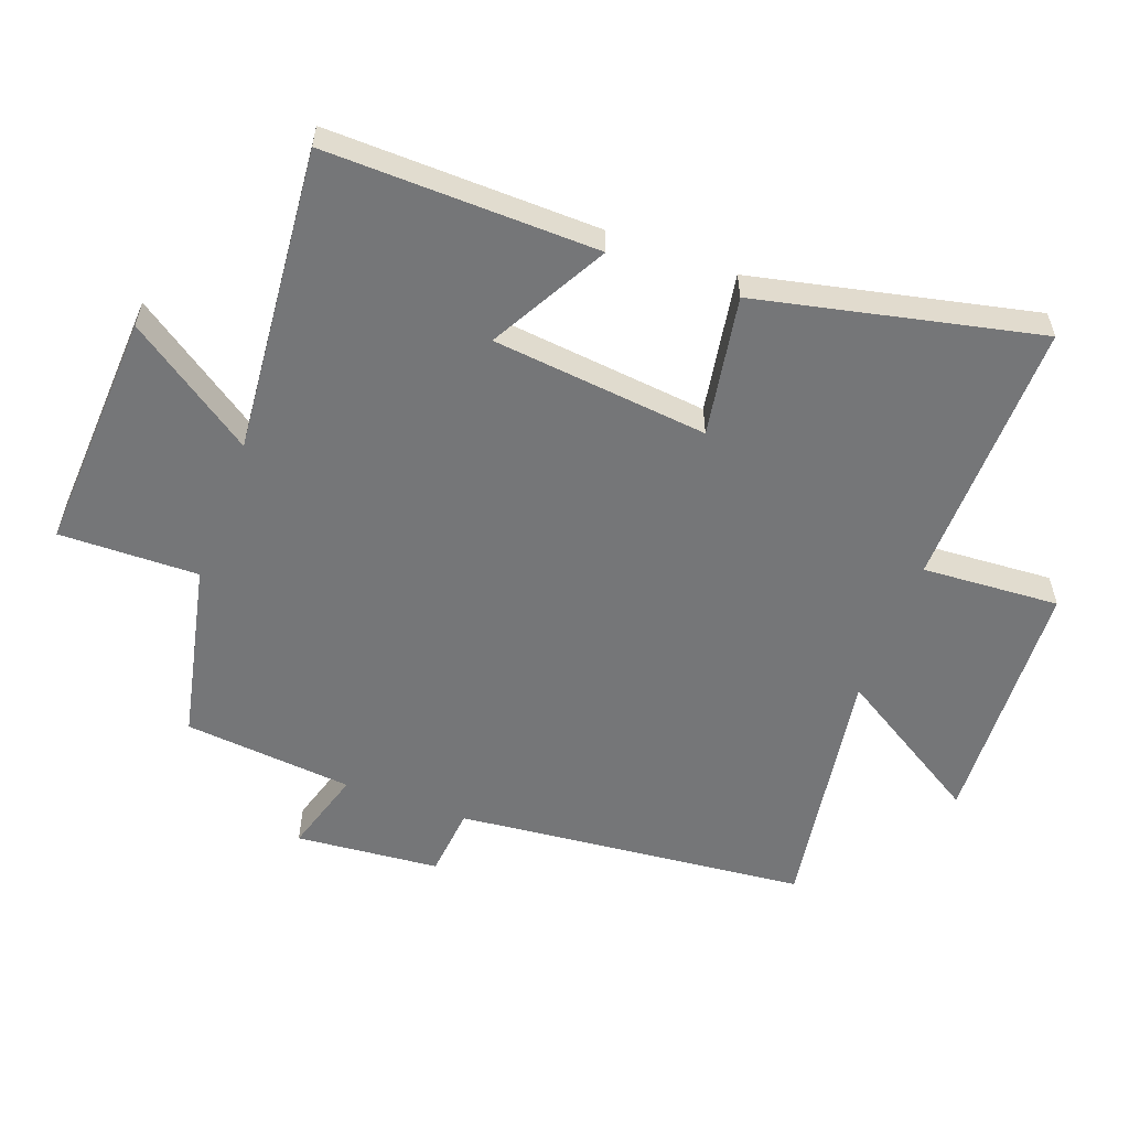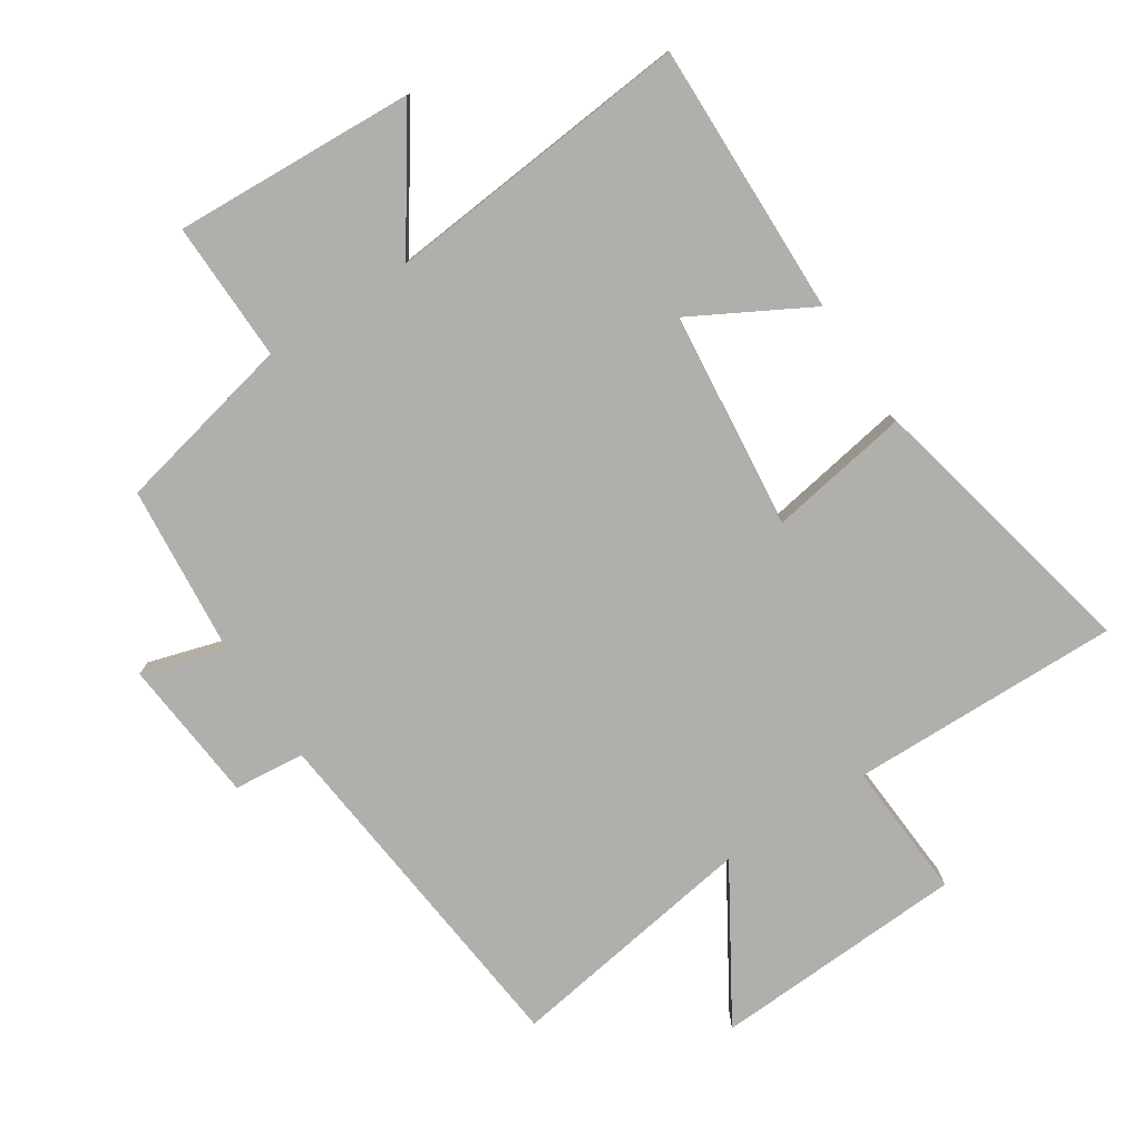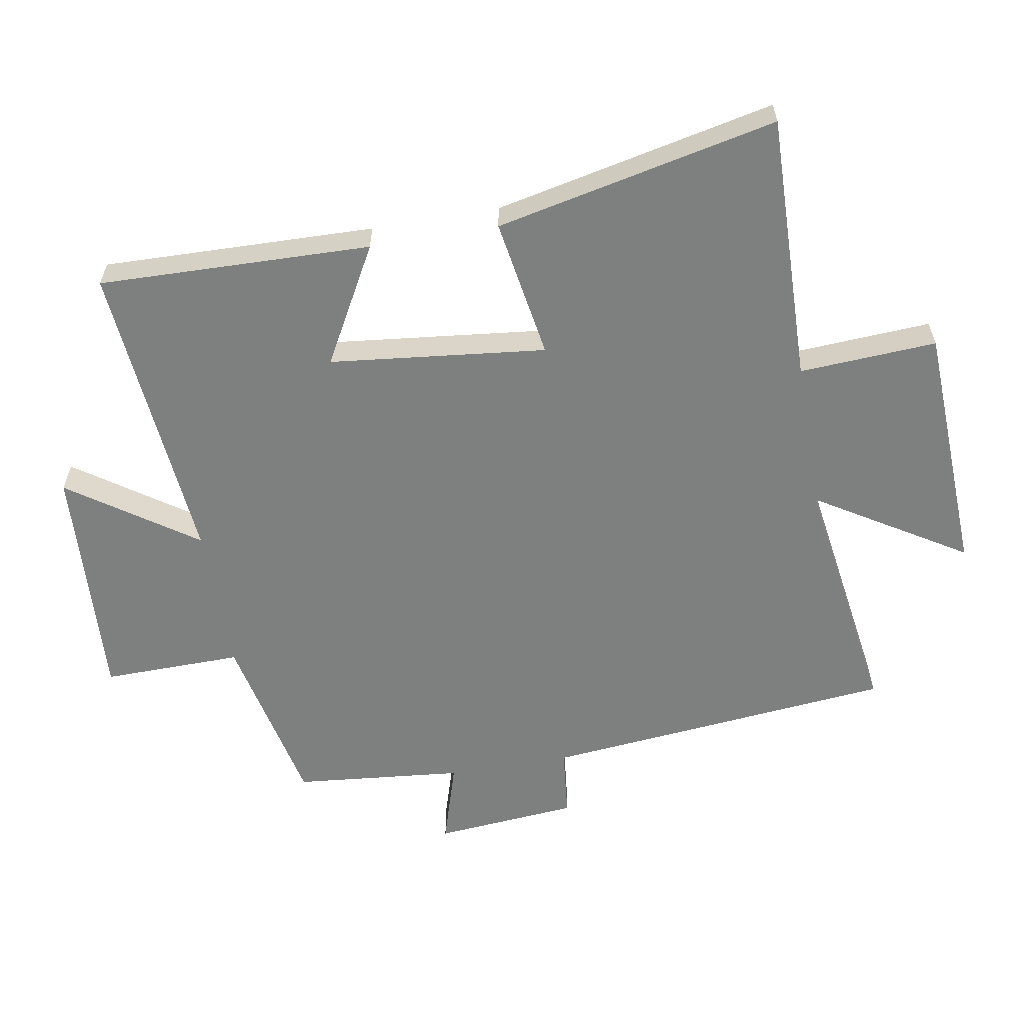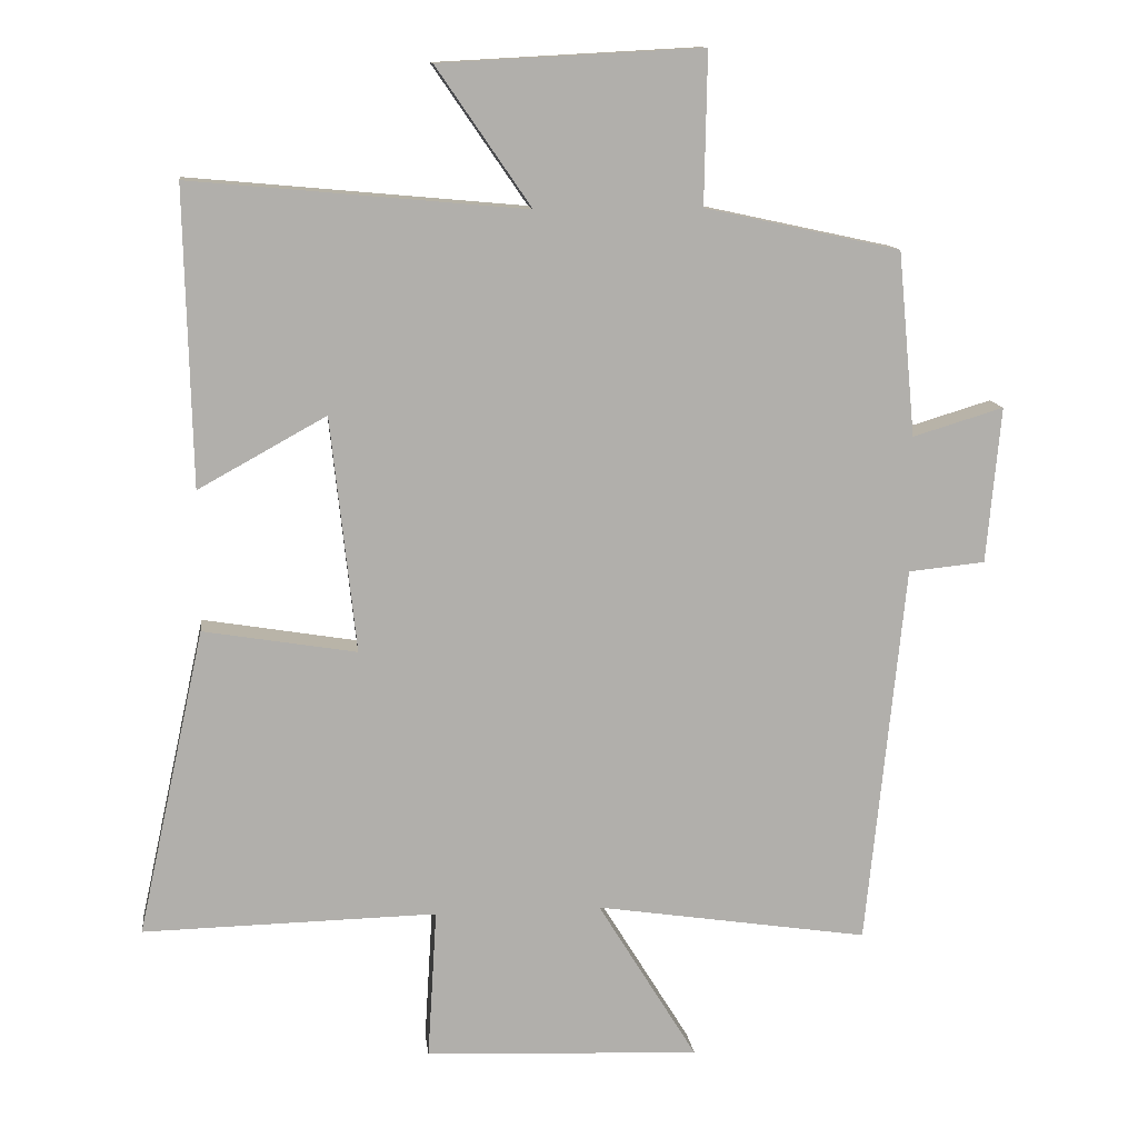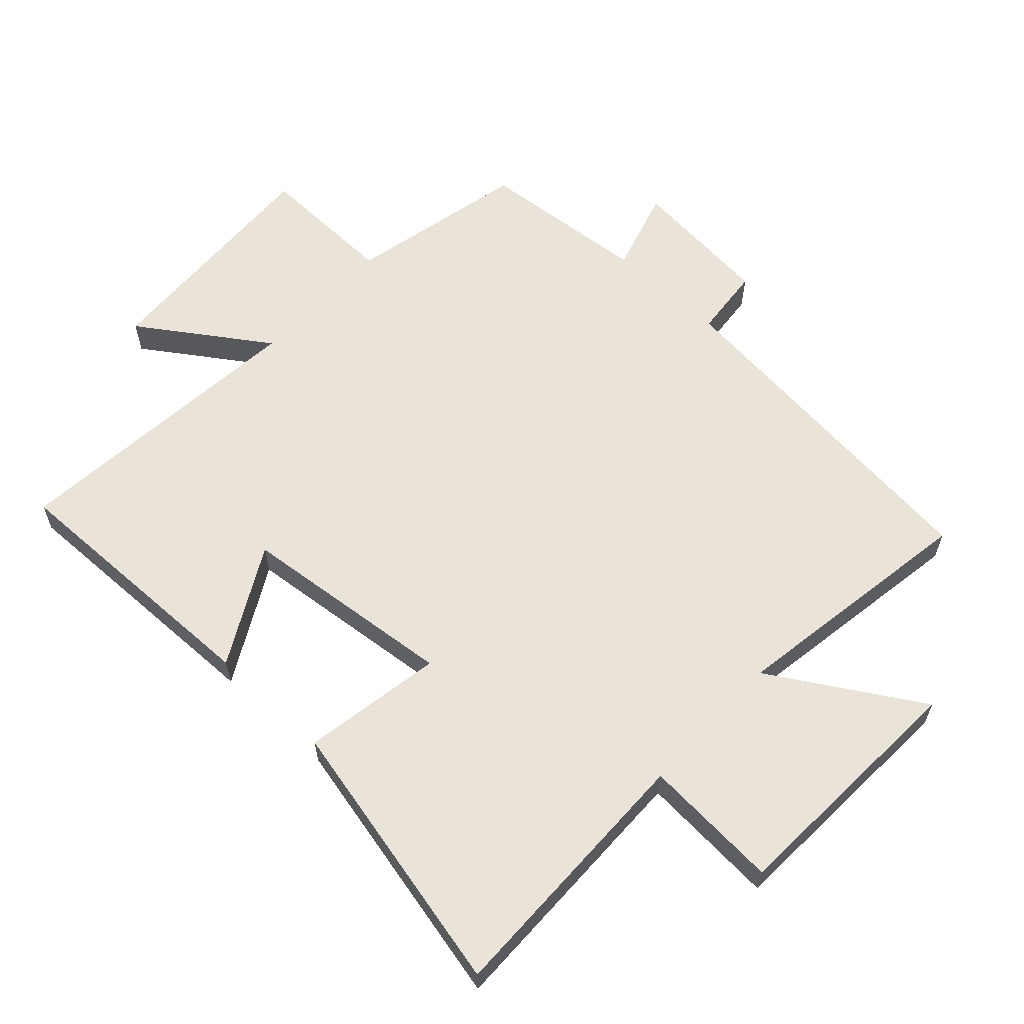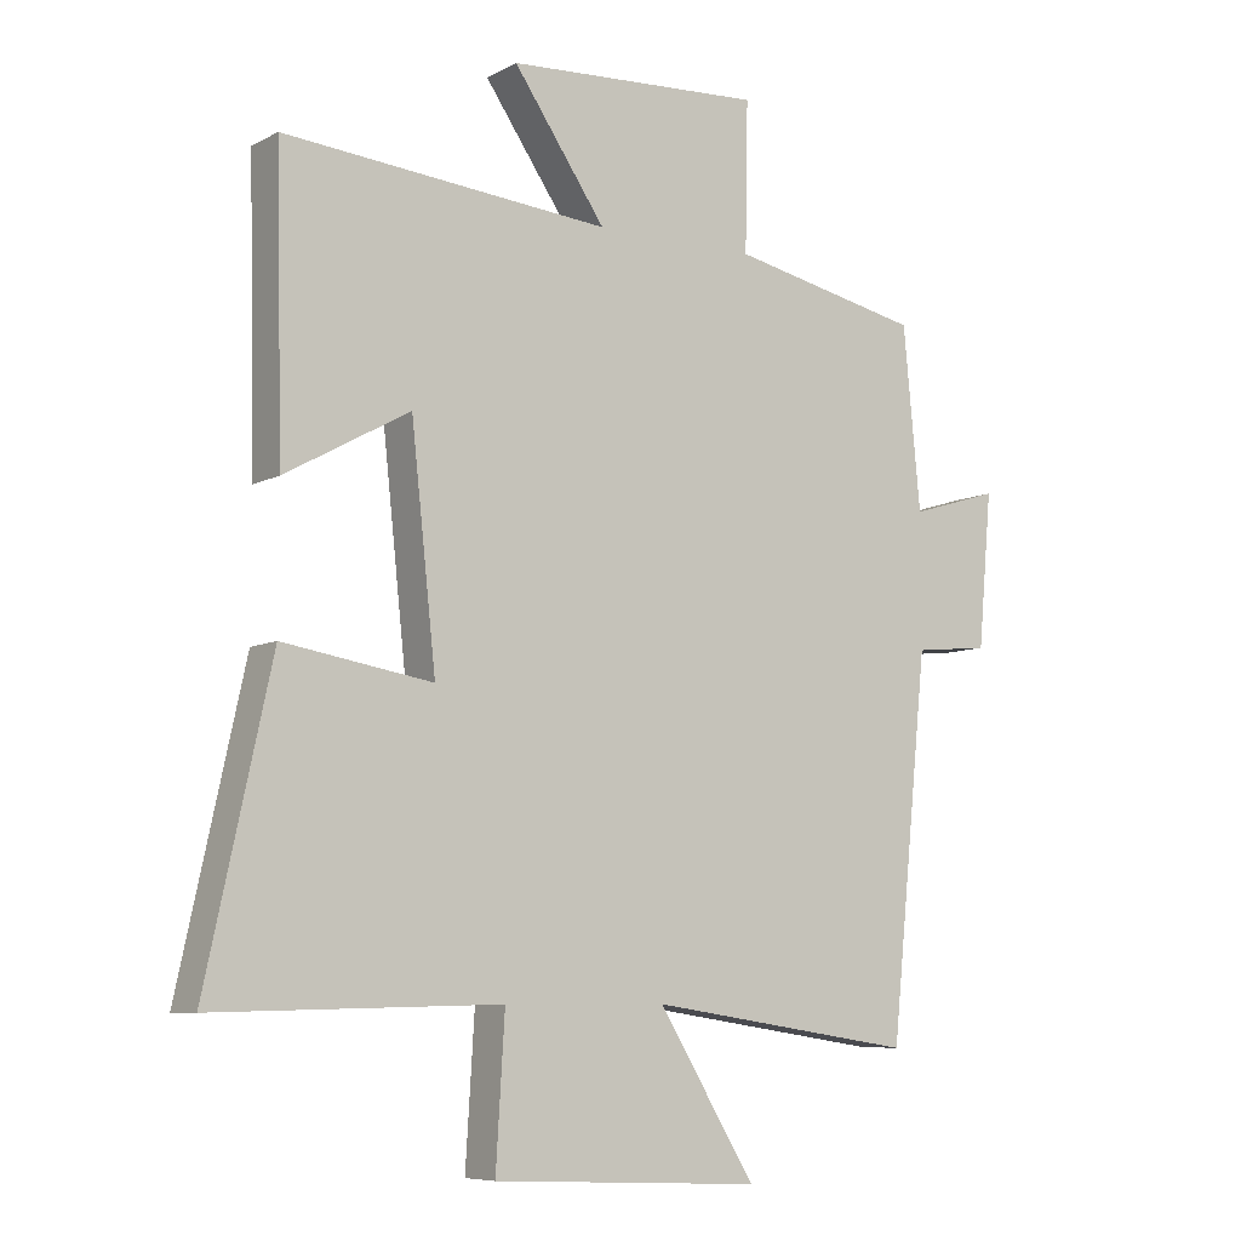
<metadata>
{"format":"obj","ext":"obj","renderer":"f3d","projection":"perspective","resolution":1024,"background":"white","views":[{"elev":-56.8,"azim":69.8,"up":"+Y"},{"elev":-78.1,"azim":33.3,"up":"+Y"},{"elev":-59.6,"azim":99.7,"up":"+Y"},{"elev":12.1,"azim":173.2,"up":"+Z"},{"elev":61.1,"azim":133.0,"up":"+Y"},{"elev":-7.6,"azim":145.2,"up":"+Z"}]}
</metadata>
<code>
v -0.475 0.07 0.44
v -0.198 0.07 0.5
v -0.202 0.07 0.715
v 0.17 0.07 0.695
v 0.036 0.07 0.5
v 0.51 0.07 0.543
v 0.5 0.07 0.123
v 0.319 0.07 0.223
v 0.283 0.07 -0.111
v 0.5 0.07 -0.075
v 0.595 0.07 -0.509
v 0.179 0.07 -0.5
v 0.192 0.07 -0.712
v -0.198 0.07 -0.73
v -0.057 0.07 -0.5
v -0.445 0.07 -0.559
v -0.5 0.07 -0.016
v -0.609 0.07 -0.005
v -0.629 0.07 0.217
v -0.5 0.07 0.178
v -0.475 0 0.44
v -0.198 0 0.5
v -0.202 0 0.715
v 0.17 0 0.695
v 0.036 0 0.5
v 0.51 0 0.543
v 0.5 0 0.123
v 0.319 0 0.223
v 0.283 0 -0.111
v 0.5 0 -0.075
v 0.595 0 -0.509
v 0.179 0 -0.5
v 0.192 0 -0.712
v -0.198 0 -0.73
v -0.057 0 -0.5
v -0.445 0 -0.559
v -0.5 0 -0.016
v -0.609 0 -0.005
v -0.629 0 0.217
v -0.5 0 0.178
f 17 18 19 20
f 15 16 17 20
f 15 20 1 2
f 12 13 14 15
f 12 15 2 3
f 9 10 11 12
f 8 9 12 3
f 5 6 7 8
f 5 8 3
f 3 4 5
f 40 39 38 37
f 40 37 36 35
f 22 21 40 35
f 35 34 33 32
f 23 22 35 32
f 32 31 30 29
f 23 32 29 28
f 28 27 26 25
f 23 28 25
f 25 24 23
f 1 21 22 2
f 2 22 23 3
f 3 23 24 4
f 4 24 25 5
f 5 25 26 6
f 6 26 27 7
f 7 27 28 8
f 8 28 29 9
f 9 29 30 10
f 10 30 31 11
f 11 31 32 12
f 12 32 33 13
f 13 33 34 14
f 14 34 35 15
f 15 35 36 16
f 16 36 37 17
f 17 37 38 18
f 18 38 39 19
f 19 39 40 20
f 20 40 21 1

</code>
